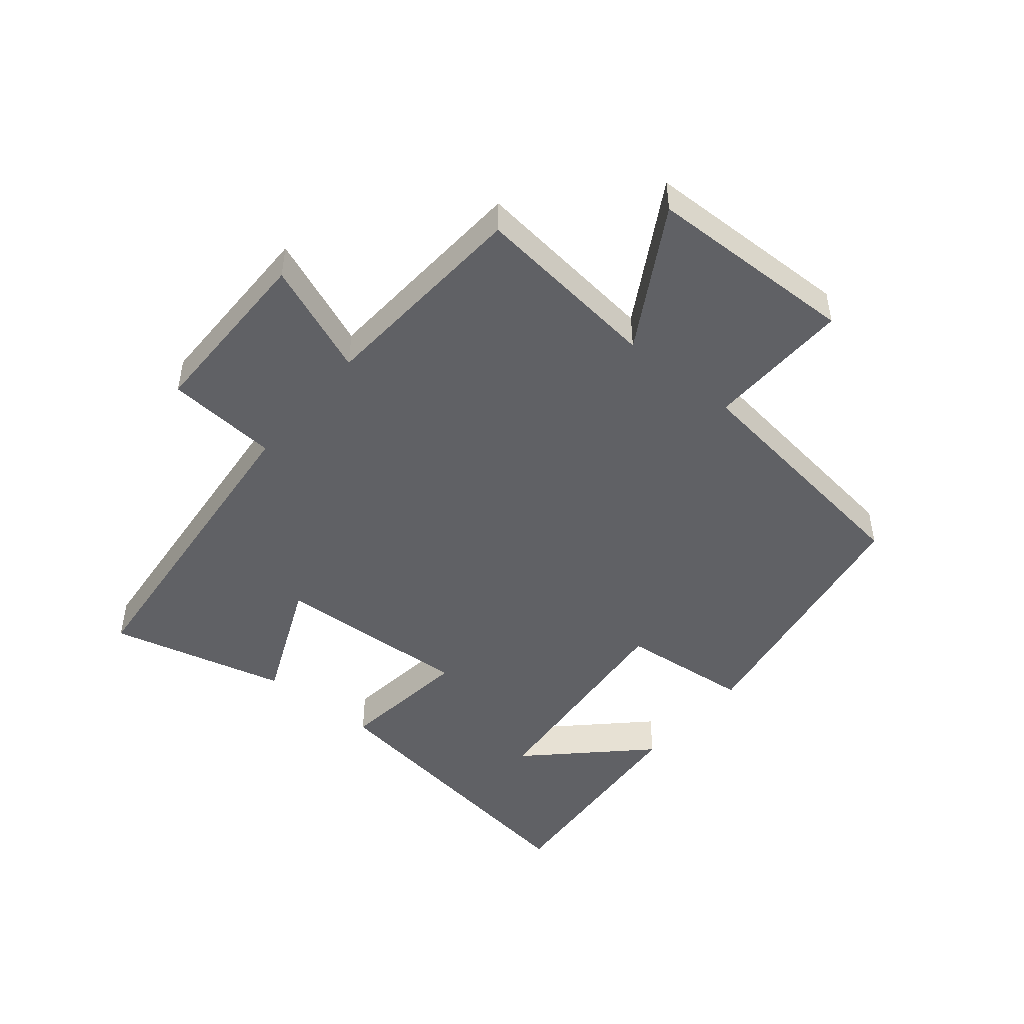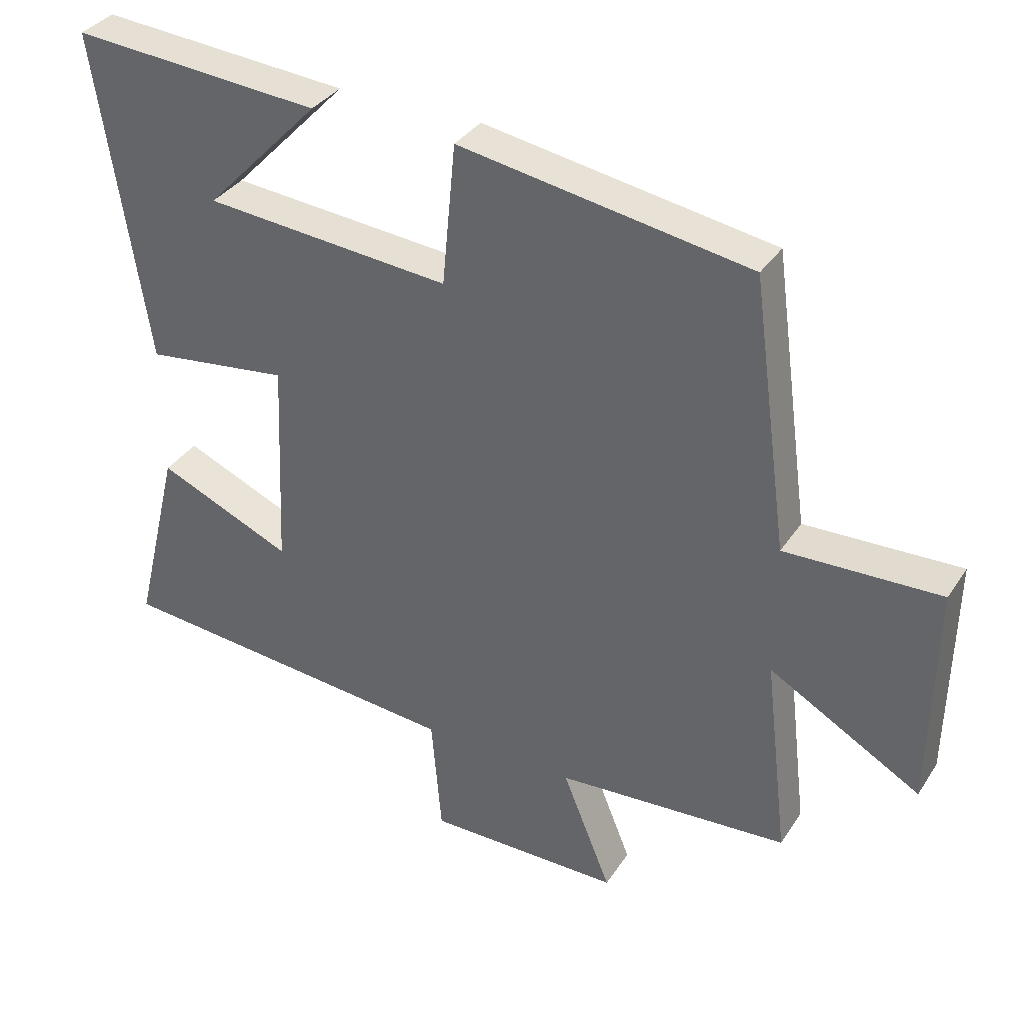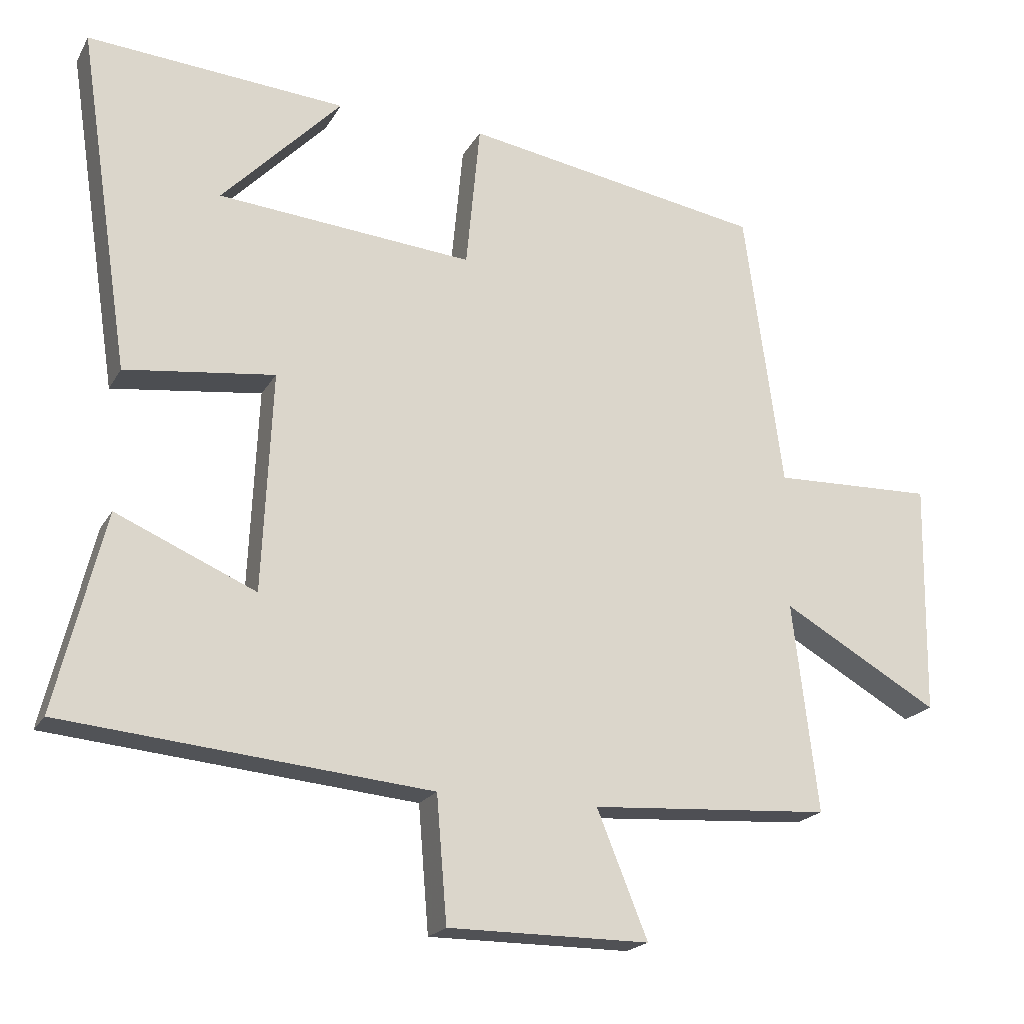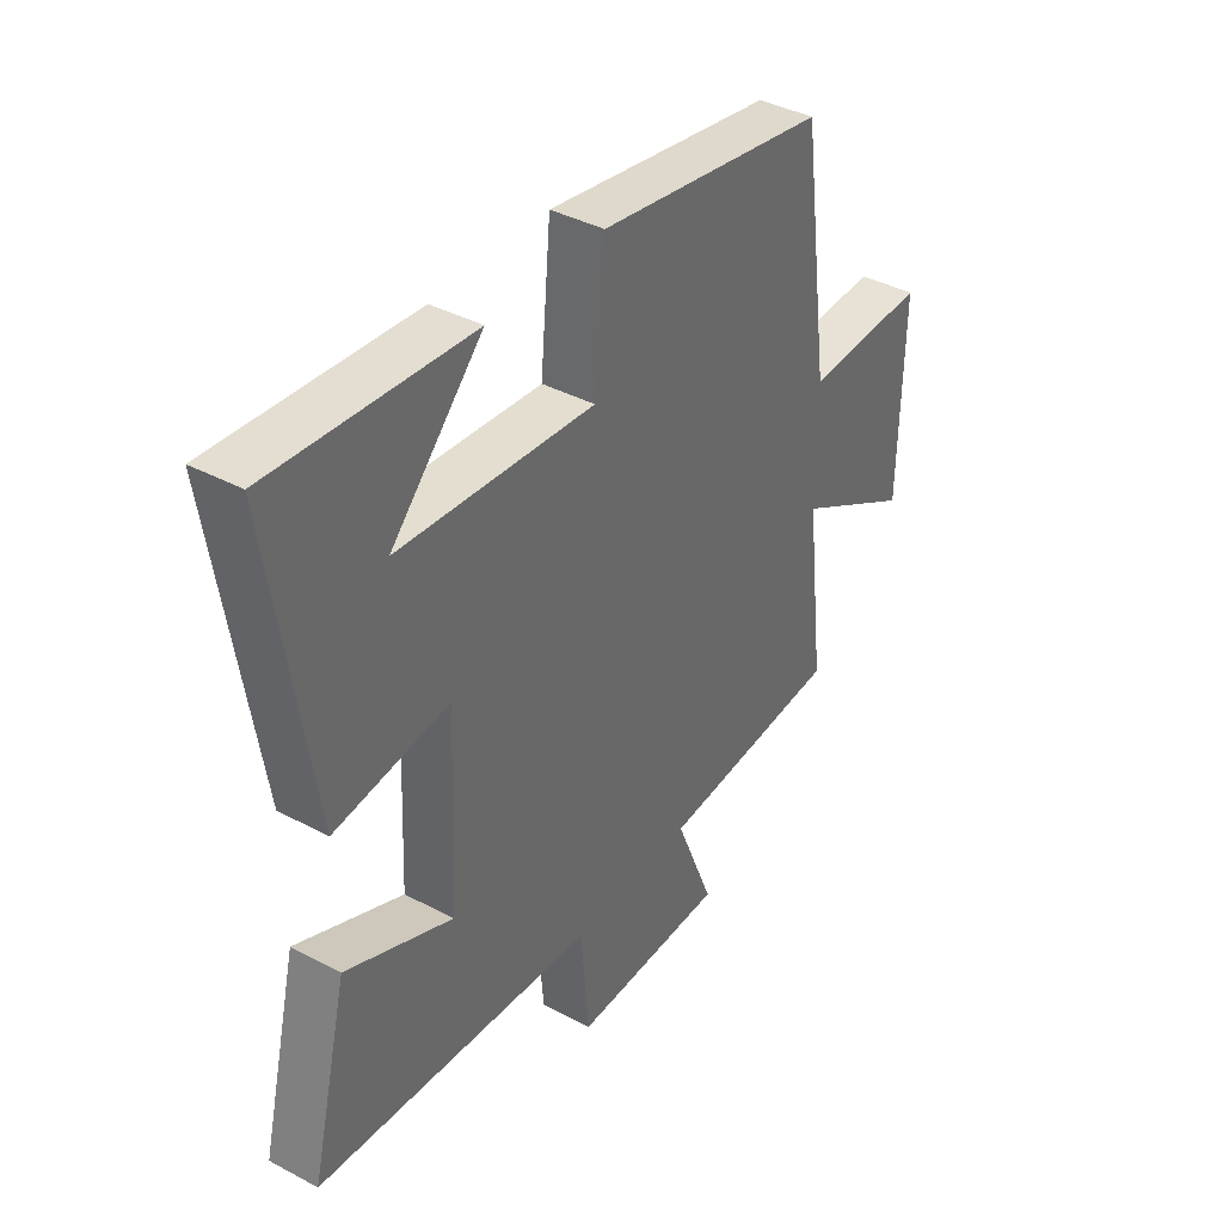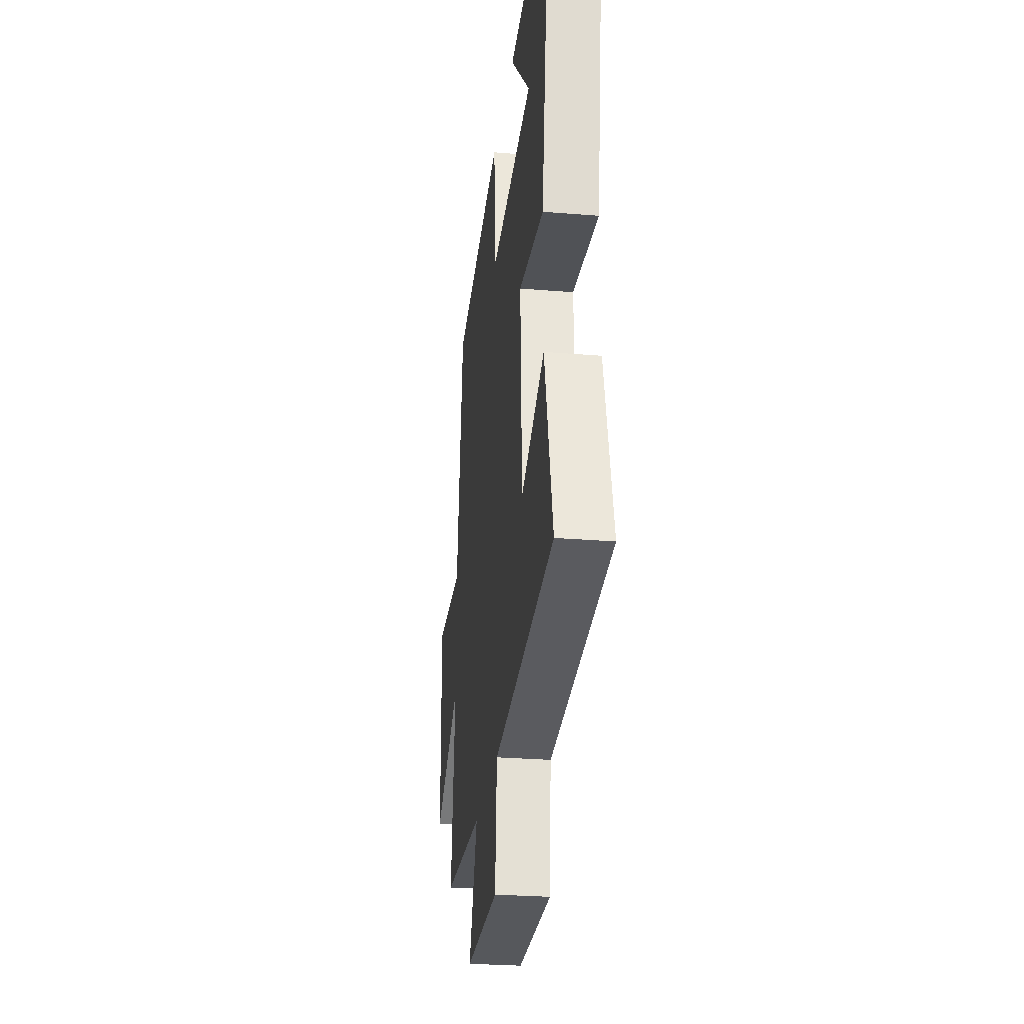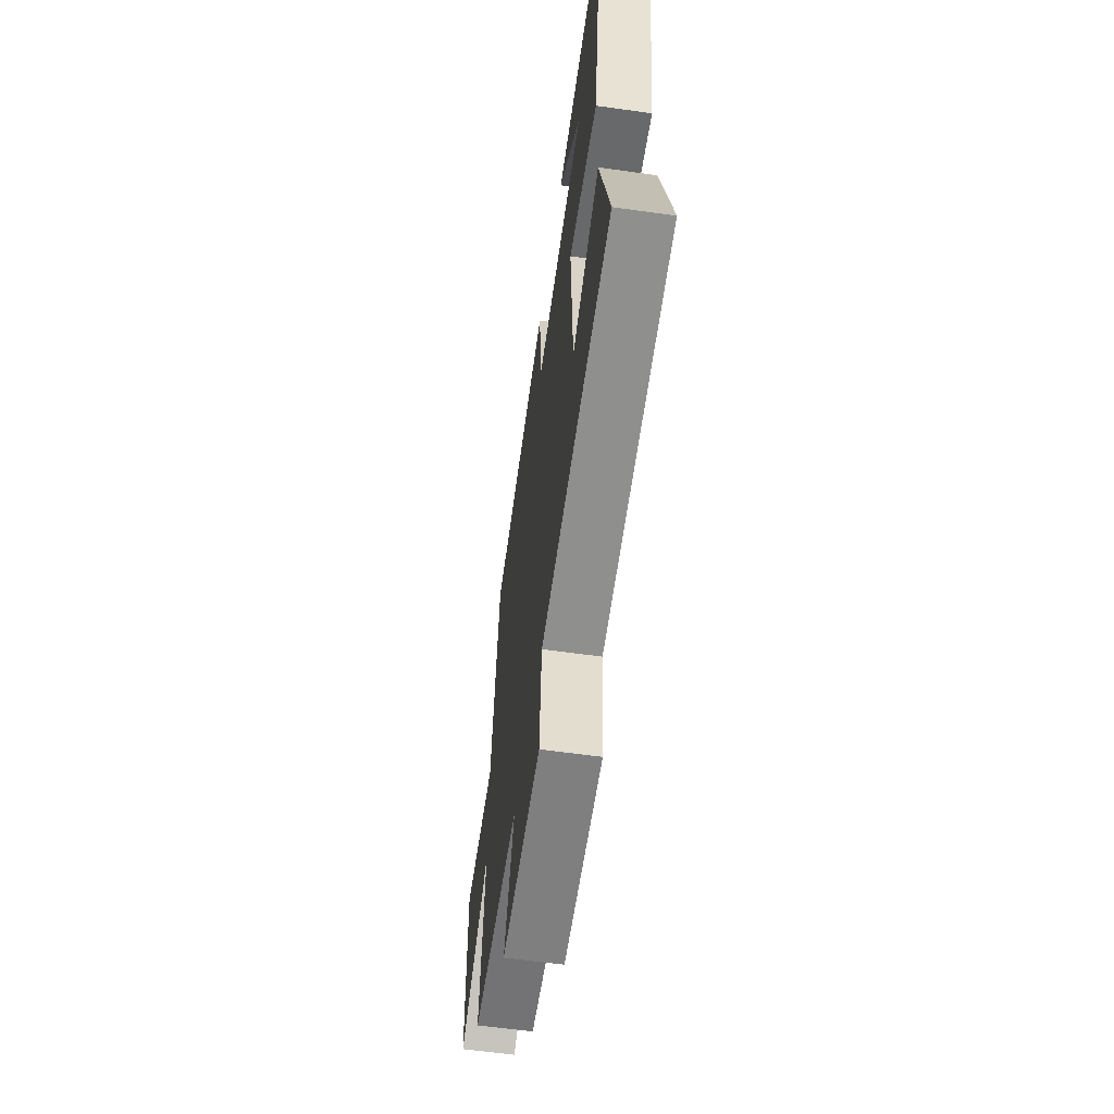
<metadata>
{"format":"obj","ext":"obj","renderer":"f3d","projection":"perspective","resolution":1024,"background":"white","views":[{"elev":-47.2,"azim":-129.3,"up":"+Y"},{"elev":34.9,"azim":-151.3,"up":"+Z"},{"elev":-20.2,"azim":158.0,"up":"+Z"},{"elev":39.3,"azim":123.5,"up":"+Z"},{"elev":-27.9,"azim":82.8,"up":"+Z"},{"elev":-59.8,"azim":81.8,"up":"+Z"}]}
</metadata>
<code>
v -0.445 0.07 0.428
v -0.013 0.07 0.5
v 0.007 0.07 0.289
v 0.375 0.07 0.321
v 0.203 0.07 0.5
v 0.575 0.07 0.529
v 0.5 0.07 0.036
v 0.285 0.07 0.063
v 0.299 0.07 -0.253
v 0.5 0.07 -0.166
v 0.57 0.07 -0.451
v 0.043 0.07 -0.5
v 0.028 0.07 -0.68
v -0.262 0.07 -0.68
v -0.189 0.07 -0.5
v -0.536 0.07 -0.477
v -0.5 0.07 -0.175
v -0.726 0.07 -0.304
v -0.732 0.07 0.032
v -0.5 0.07 0.025
v -0.445 0 0.428
v -0.013 0 0.5
v 0.007 0 0.289
v 0.375 0 0.321
v 0.203 0 0.5
v 0.575 0 0.529
v 0.5 0 0.036
v 0.285 0 0.063
v 0.299 0 -0.253
v 0.5 0 -0.166
v 0.57 0 -0.451
v 0.043 0 -0.5
v 0.028 0 -0.68
v -0.262 0 -0.68
v -0.189 0 -0.5
v -0.536 0 -0.477
v -0.5 0 -0.175
v -0.726 0 -0.304
v -0.732 0 0.032
v -0.5 0 0.025
f 17 18 19 20
f 17 20 1 2
f 15 16 17 2
f 12 13 14 15
f 12 15 2 3
f 9 10 11 12
f 8 9 12 3
f 7 8 3 4
f 6 7 4
f 4 5 6
f 40 39 38 37
f 22 21 40 37
f 22 37 36 35
f 35 34 33 32
f 23 22 35 32
f 32 31 30 29
f 23 32 29 28
f 24 23 28 27
f 24 27 26
f 26 25 24
f 1 21 22 2
f 2 22 23 3
f 3 23 24 4
f 4 24 25 5
f 5 25 26 6
f 6 26 27 7
f 7 27 28 8
f 8 28 29 9
f 9 29 30 10
f 10 30 31 11
f 11 31 32 12
f 12 32 33 13
f 13 33 34 14
f 14 34 35 15
f 15 35 36 16
f 16 36 37 17
f 17 37 38 18
f 18 38 39 19
f 19 39 40 20
f 20 40 21 1

</code>
